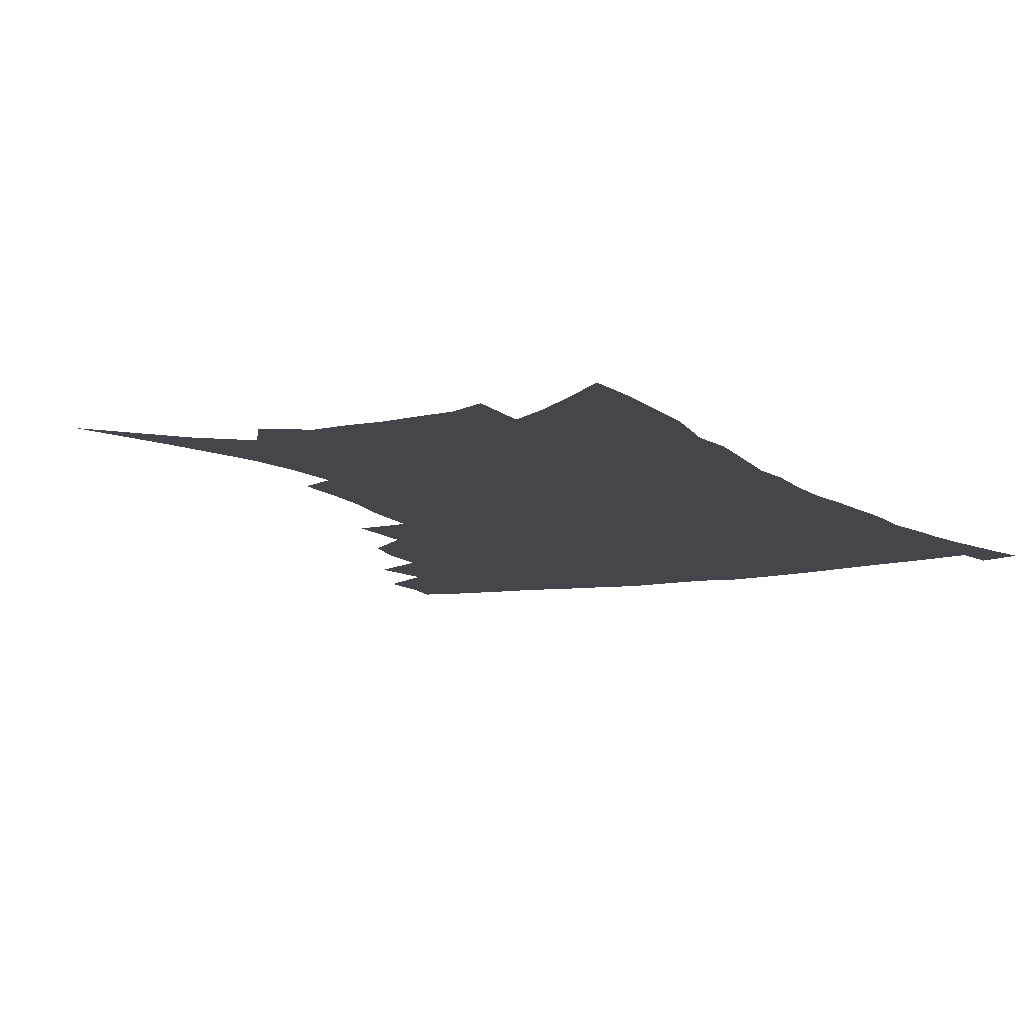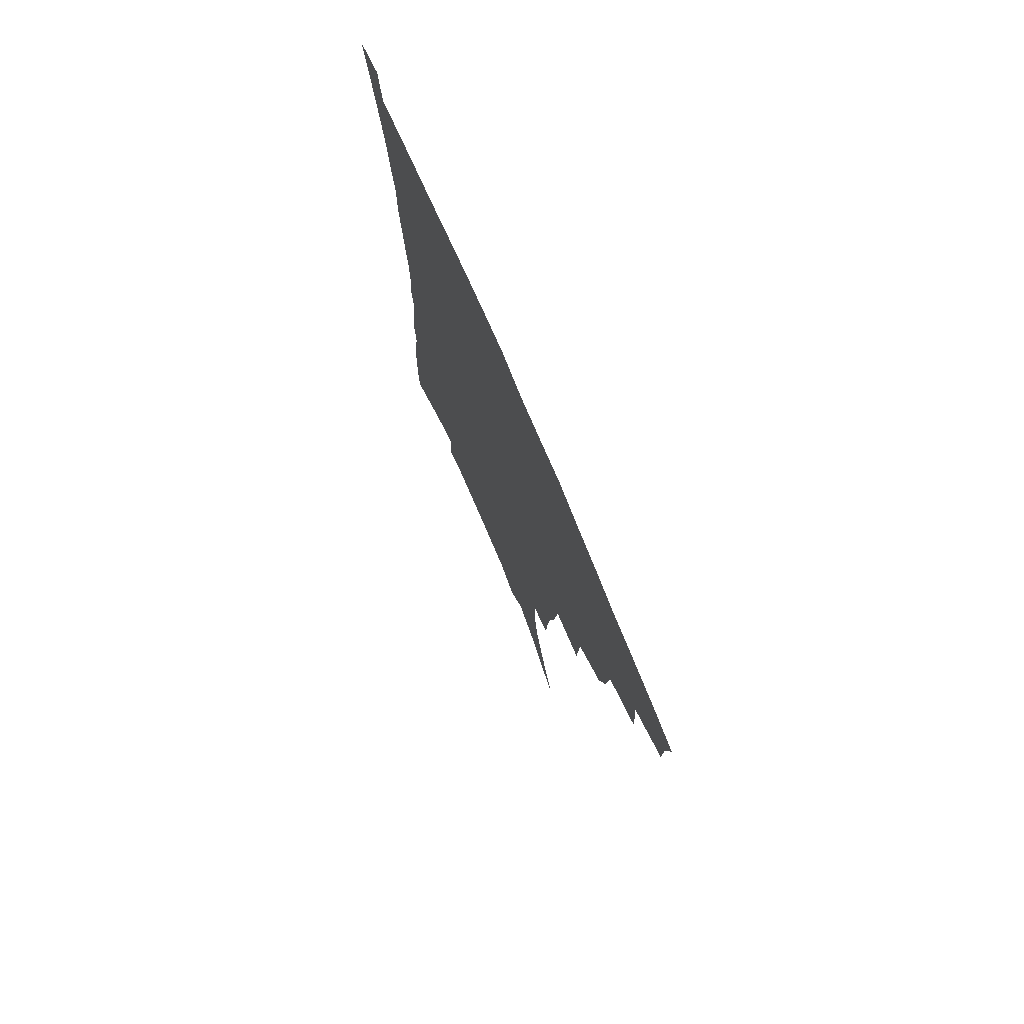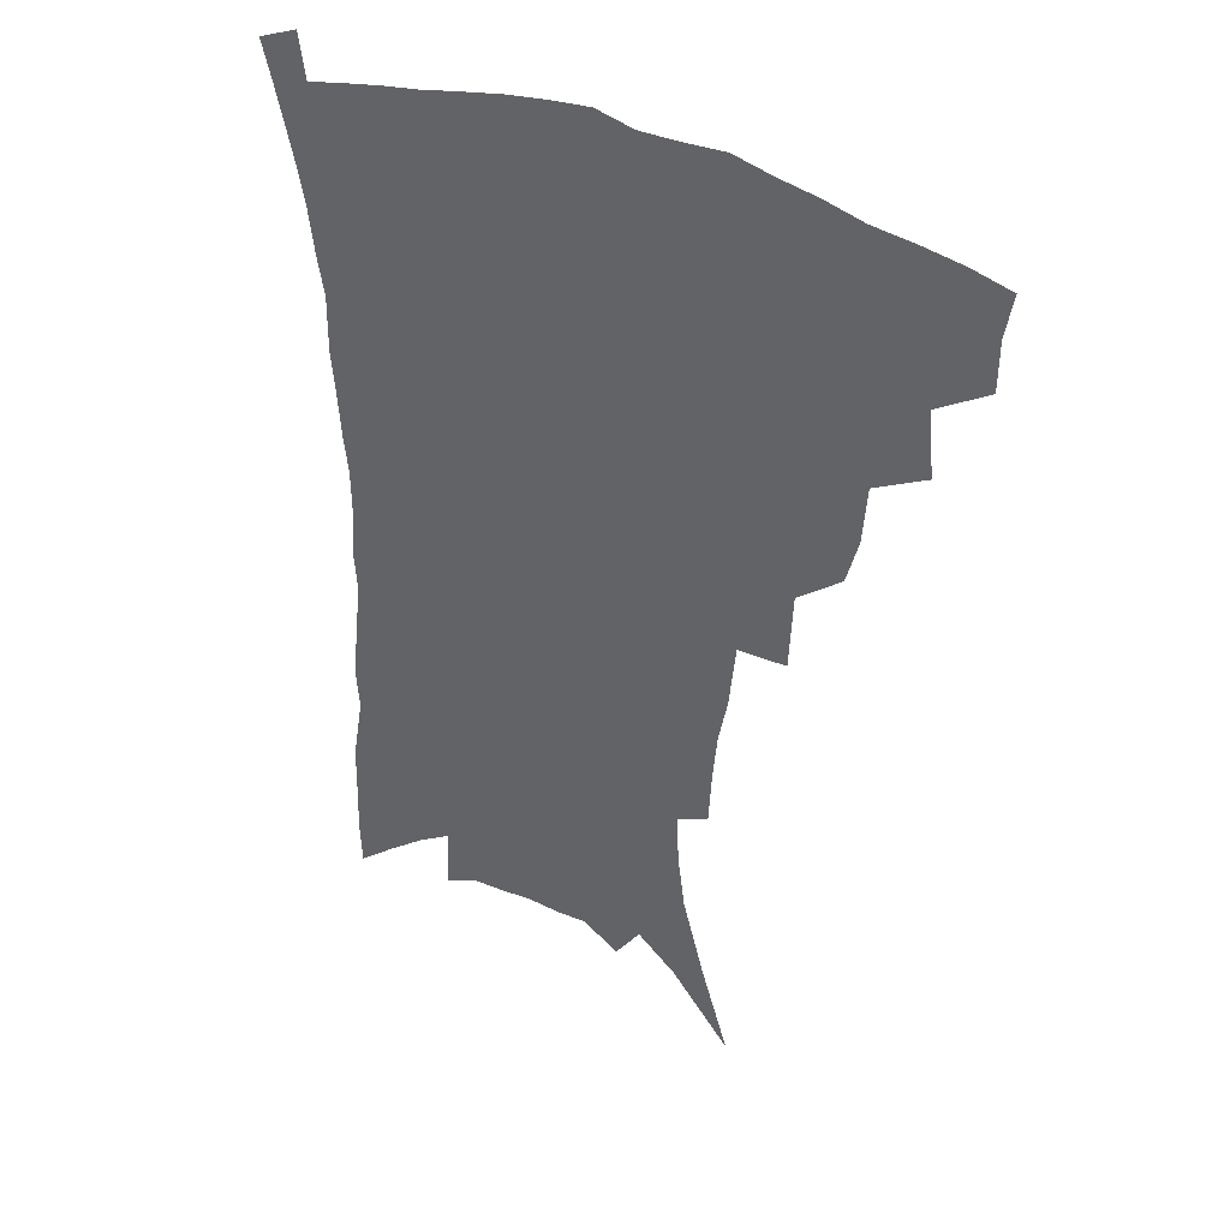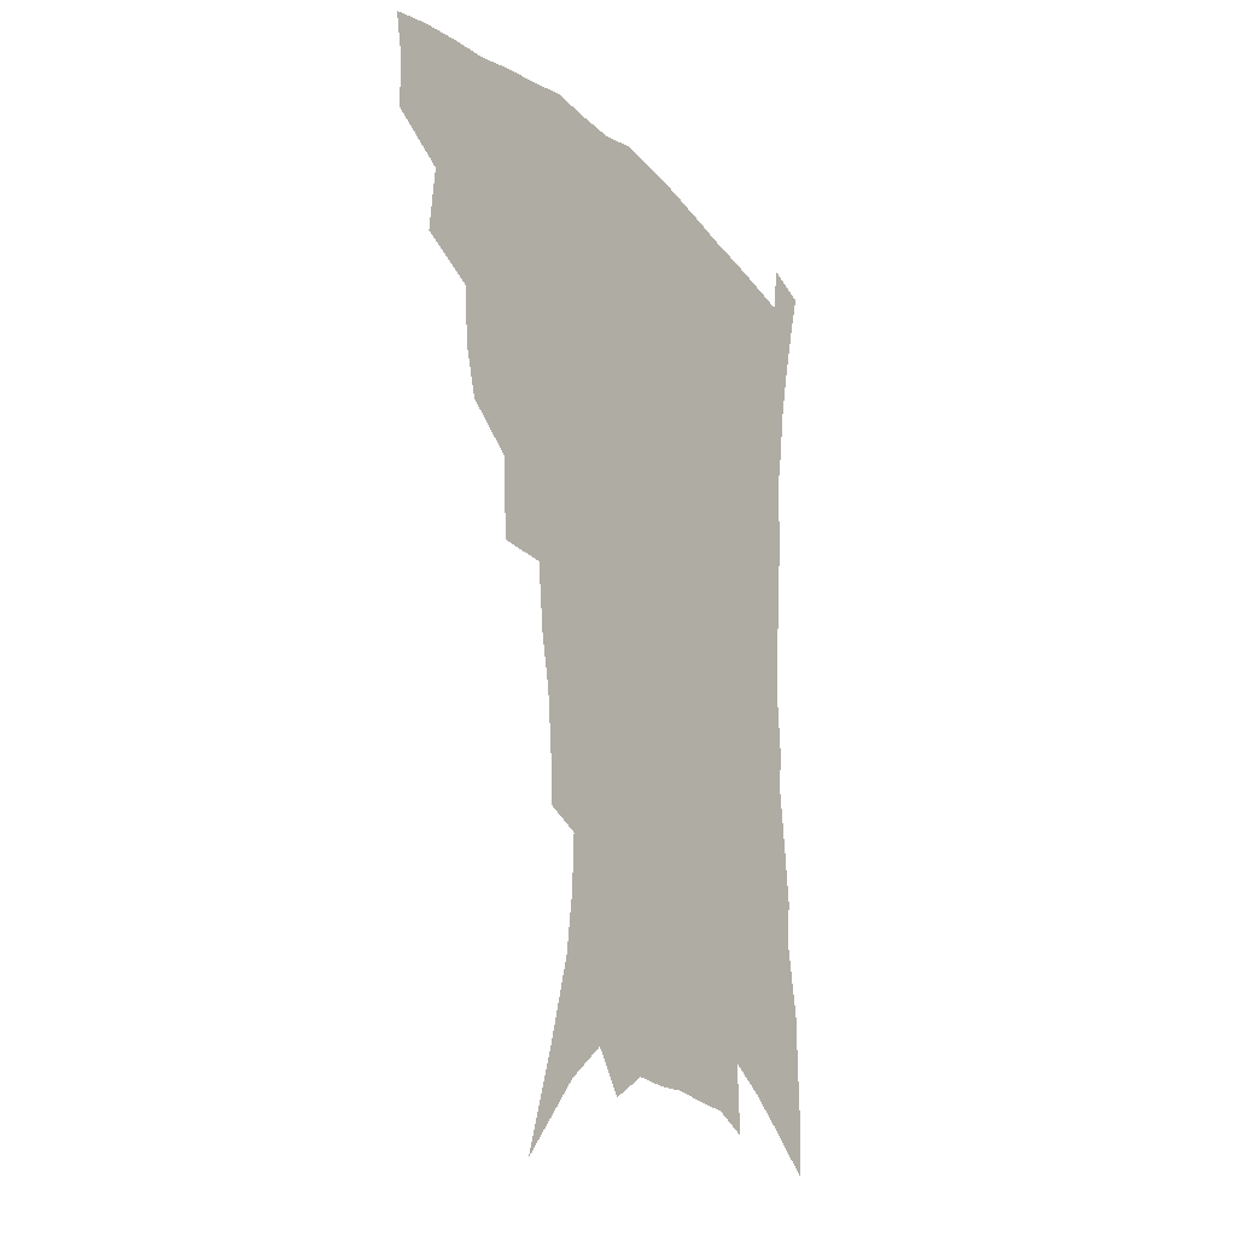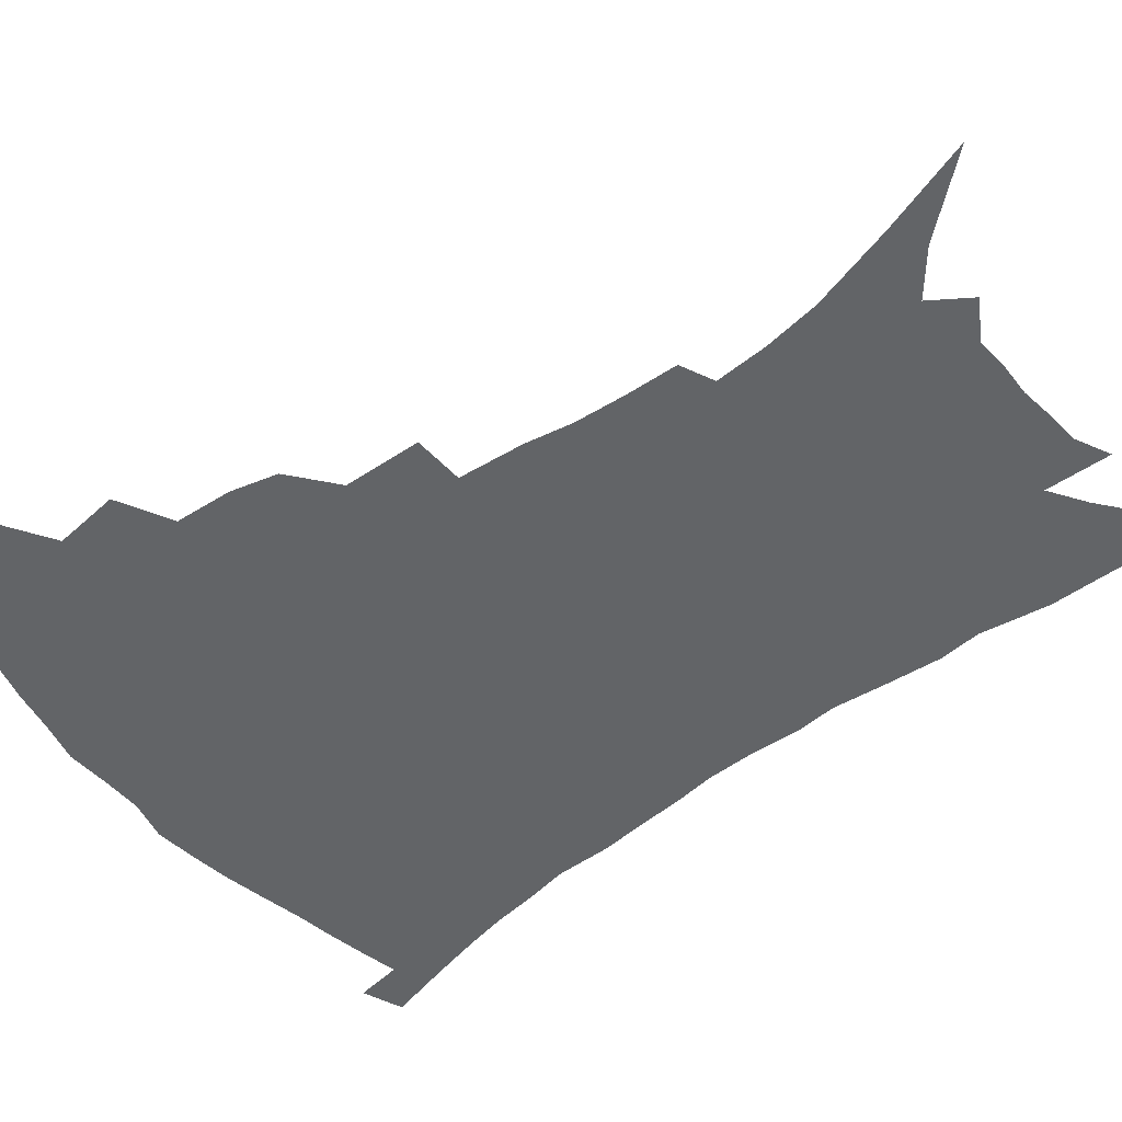
<metadata>
{"format":"obj","ext":"obj","renderer":"f3d","projection":"perspective","resolution":1024,"background":"white","views":[{"elev":-10.0,"azim":27.7,"up":"+Z"},{"elev":76.3,"azim":-113.1,"up":"+Y"},{"elev":38.6,"azim":-149.6,"up":"+Y"},{"elev":-21.9,"azim":-56.8,"up":"+Y"},{"elev":-51.1,"azim":-51.2,"up":"+Z"}]}
</metadata>
<code>
v 443.2 393 0
v 443 410.5 0
v 440.3 425.8 0
v 459.4 358.3 0
v 461.8 381.3 0
v 459.4 396.8 0
v 458.3 412.9 0
v 454.8 429.5 0
v 484.3 312.1 0
v 480 328.2 0
v 478.4 348.4 0
v 479.3 370 0
v 477.4 385.6 0
v 475.2 400.6 0
v 472.9 415.4 0
v 469.6 432 0
v 501.6 271.8 0
v 500.3 299.2 0
v 498.5 322.6 0
v 496.5 340 0
v 495.7 358.6 0
v 494 374.1 0
v 492.2 388.9 0
v 490 403.3 0
v 487.4 417.9 0
v 484.6 433.8 0
v 527.7 194.7 0
v 526.7 213.1 0
v 525 231.4 0
v 521.7 247.6 0
v 519.3 271 0
v 515.9 291 0
v 513.6 310.4 0
v 511 326.1 0
v 509.9 343.6 0
v 509.5 361.9 0
v 508.2 377.3 0
v 506.4 391.5 0
v 504.4 405.6 0
v 502.1 419.6 0
v 498.8 437.5 0
v 517.8 88.42 0
v 528 121.2 0
v 536.1 151 0
v 538.6 170.8 0
v 539.4 189.4 0
v 539.2 210.7 0
v 537.7 228.2 0
v 535.5 245.3 0
v 533 263.6 0
v 530.7 282.6 0
v 528.7 301.7 0
v 527.8 320.7 0
v 526.5 336.4 0
v 524.4 350.3 0
v 523.9 366.5 0
v 522.2 380.1 0
v 520.2 393.8 0
v 518.2 407.8 0
v 516 422.2 0
v 513.1 440.2 0
v 539.5 114.8 0
v 545.3 140.6 0
v 549.4 164.4 0
v 550.4 183.3 0
v 549.7 200.3 0
v 549.8 223.1 0
v 547.7 237.7 0
v 545.6 254.2 0
v 543.9 272.4 0
v 541.7 288.3 0
v 540.6 307.8 0
v 539.5 323 0
v 538.9 340 0
v 537.7 354.3 0
v 536.8 368.5 0
v 536.5 382.7 0
v 534 395.9 0
v 532.5 409.6 0
v 530.2 424.9 0
v 527.2 443.6 0
v 553.8 126.8 0
v 559.7 155.3 0
v 561.3 175.9 0
v 560.7 191.7 0
v 560.4 211.7 0
v 559.6 230.9 0
v 557.9 245.9 0
v 556.5 263.5 0
v 554.5 277.5 0
v 553 294.1 0
v 551.7 309.3 0
v 551.6 327.6 0
v 551.2 343 0
v 550.3 356.6 0
v 549.6 370 0
v 549.3 384.1 0
v 548.1 397 0
v 547.1 410.2 0
v 545 425.3 0
v 542.4 442.8 0
v 563.2 113.2 0
v 568.1 140 0
v 570.4 161.3 0
v 571.3 181.9 0
v 570.9 199.3 0
v 570.1 217.4 0
v 569 234.4 0
v 567.7 250.3 0
v 566.5 266.8 0
v 565.3 282.7 0
v 564.2 298 0
v 564.1 316.4 0
v 563 329.3 0
v 563.4 346.1 0
v 562.7 358.5 0
v 562.8 372.6 0
v 562.1 385.2 0
v 561.1 398 0
v 560.5 411.2 0
v 559.2 425.4 0
v 557 442.6 0
v 576.2 121.7 0
v 579.3 145.2 0
v 580.9 167.1 0
v 580.8 183.6 0
v 580.4 201.8 0
v 579.6 221.9 0
v 578.8 240.7 0
v 577.5 253.8 0
v 576.8 270.3 0
v 575.9 285 0
v 575.1 300.2 0
v 575.1 318.4 0
v 575.1 333.5 0
v 574.9 346.8 0
v 574.8 359.8 0
v 575.3 374 0
v 574.7 386 0
v 574.7 398.7 0
v 573.8 412.1 0
v 572.9 426.3 0
v 570.8 445.9 0
v 587.4 120.9 0
v 590 147.9 0
v 590.7 167.8 0
v 590.6 186.3 0
v 590.1 205.4 0
v 589.5 219.5 0
v 587.7 244.7 0
v 587.6 257.4 0
v 587.2 271.7 0
v 586.5 287.7 0
v 586 302.8 0
v 586 319.5 0
v 586.2 334.4 0
v 586.5 347.4 0
v 586.7 360 0
v 587.2 373.8 0
v 587.5 386.2 0
v 587.6 398.9 0
v 587.7 411.8 0
v 586.6 427.1 0
v 585.3 444.3 0
v 599.2 121.3 0
v 600.4 147.7 0
v 600.7 168 0
v 600.4 188 0
v 599.8 206 0
v 599.4 220.2 0
v 599 237 0
v 598 253 0
v 597.2 272.5 0
v 596.8 288.9 0
v 596.7 303.8 0
v 596.8 319.7 0
v 597.3 332.8 0
v 597.9 347.9 0
v 598.5 360.6 0
v 599.3 373.8 0
v 600.1 386.1 0
v 600.6 398.7 0
v 600.8 411.9 0
v 600.6 426.4 0
v 599.9 442.3 0
v 611 119.9 0
v 611 146.6 0
v 610.9 165.3 0
v 610.3 186.1 0
v 609.7 204.3 0
v 609.1 223 0
v 608.6 239.8 0
v 607.8 257.9 0
v 607.4 271.9 0
v 607.1 288.7 0
v 607.2 303.4 0
v 607.6 317.9 0
v 608.2 333.1 0
v 609 346.5 0
v 610 360.5 0
v 611.2 373.3 0
v 612.4 385.4 0
v 613.9 397.8 0
v 615.1 410.2 0
v 615.2 424.2 0
v 615.1 439.2 0
v 622.8 119.1 0
v 622.2 141.4 0
v 621.2 163.9 0
v 620.7 182.4 0
v 619.7 202.5 0
v 618.8 222.3 0
v 618.2 239.1 0
v 617.8 254.9 0
v 617.4 271 0
v 617.7 285.3 0
v 617.7 300.9 0
v 618.5 314.6 0
v 618.7 332.9 0
v 620.1 345.2 0
v 621.2 359.6 0
v 622.8 371.4 0
v 624.5 384.1 0
v 626.1 396.5 0
v 627.8 408.9 0
v 629.3 421.7 0
v 630 436 0
v 634.8 113.2 0
v 633.7 136.3 0
v 632.8 156.6 0
v 631.1 179.3 0
v 630.1 198.8 0
v 628.8 218.6 0
v 628.7 234.3 0
v 629.2 247.8 0
v 627.5 268.5 0
v 628 282.4 0
v 628.1 297.7 0
v 629.9 309.4 0
v 630.1 326.9 0
v 631.4 340.9 0
v 632.1 357 0
v 634.4 369 0
v 636.3 383.7 0
v 638.3 395 0
v 640.3 407.2 0
v 642.3 419.6 0
v 643.6 433.7 0
v 646.2 128.1 0
v 644 151.8 0
v 642.9 171.5 0
v 641.5 191.6 0
v 640 211.4 0
v 639.1 229.4 0
v 639.3 244.5 0
v 639.2 260.4 0
v 638.8 277.1 0
v 639.7 291.1 0
v 640 307.8 0
v 641 322.4 0
v 643.2 335.1 0
v 644.3 350.6 0
v 646 365.2 0
v 647.6 380.6 0
v 650.1 393 0
v 652.7 405 0
v 655 417.6 0
v 657 431 0
v 659.6 117.4 0
v 657.8 139.3 0
v 655.9 160.9 0
v 654.6 180.4 0
v 653 200.2 0
v 651.8 218.7 0
v 651.1 236 0
v 650.9 252.2 0
v 651 268.1 0
v 650.5 285.4 0
v 651.4 300.5 0
v 653.9 313 0
v 654.3 330.5 0
v 655.2 346.9 0
v 657.4 361.1 0
v 659.6 375.3 0
v 662.3 388.9 0
v 665 402.5 0
v 667.7 415.1 0
v 670.3 428.1 0
v 672.6 444.4 0
v 673.5 105.4 0
v 674.1 122.3 0
v 673.5 141.1 0
v 673.1 159 0
v 669 183.4 0
v 670.1 197.8 0
v 668.2 217.3 0
v 665.9 237.3 0
v 667 251.4 0
v 665.7 270.1 0
v 665.8 286.5 0
v 667.5 300.7 0
v 668.7 317 0
v 670.1 333.1 0
v 669.8 353.2 0
v 672.4 367.6 0
v 674.5 384.3 0
v 677.3 398.9 0
v 680.3 412.1 0
v 683.5 425.2 0
v 686.9 438.6 0
f 5 6 1
f 1 6 2
f 6 7 2
f 2 7 3
f 7 8 3
f 11 12 4
f 4 12 5
f 12 13 5
f 5 13 6
f 13 14 6
f 6 14 7
f 14 15 7
f 7 15 8
f 15 16 8
f 18 19 9
f 9 19 10
f 19 20 10
f 10 20 11
f 20 21 11
f 11 21 12
f 21 22 12
f 12 22 13
f 22 23 13
f 13 23 14
f 23 24 14
f 14 24 15
f 24 25 15
f 15 25 16
f 25 26 16
f 31 32 17
f 17 32 18
f 32 33 18
f 18 33 19
f 33 34 19
f 19 34 20
f 34 35 20
f 20 35 21
f 35 36 21
f 21 36 22
f 36 37 22
f 22 37 23
f 37 38 23
f 23 38 24
f 38 39 24
f 24 39 25
f 39 40 25
f 25 40 26
f 40 41 26
f 46 47 27
f 27 47 28
f 47 48 28
f 28 48 29
f 48 49 29
f 29 49 30
f 49 50 30
f 30 50 31
f 50 51 31
f 31 51 32
f 51 52 32
f 32 52 33
f 52 53 33
f 33 53 34
f 53 54 34
f 34 54 35
f 54 55 35
f 35 55 36
f 55 56 36
f 36 56 37
f 56 57 37
f 37 57 38
f 57 58 38
f 38 58 39
f 58 59 39
f 39 59 40
f 59 60 40
f 40 60 41
f 60 61 41
f 42 62 43
f 62 63 43
f 43 63 44
f 63 64 44
f 44 64 45
f 64 65 45
f 45 65 46
f 65 66 46
f 46 66 47
f 66 67 47
f 47 67 48
f 67 68 48
f 48 68 49
f 68 69 49
f 49 69 50
f 69 70 50
f 50 70 51
f 70 71 51
f 51 71 52
f 71 72 52
f 52 72 53
f 72 73 53
f 53 73 54
f 73 74 54
f 54 74 55
f 74 75 55
f 55 75 56
f 75 76 56
f 56 76 57
f 76 77 57
f 57 77 58
f 77 78 58
f 58 78 59
f 78 79 59
f 59 79 60
f 79 80 60
f 60 80 61
f 80 81 61
f 62 82 63
f 82 83 63
f 63 83 64
f 83 84 64
f 64 84 65
f 84 85 65
f 65 85 66
f 85 86 66
f 66 86 67
f 86 87 67
f 67 87 68
f 87 88 68
f 68 88 69
f 88 89 69
f 69 89 70
f 89 90 70
f 70 90 71
f 90 91 71
f 71 91 72
f 91 92 72
f 72 92 73
f 92 93 73
f 73 93 74
f 93 94 74
f 74 94 75
f 94 95 75
f 75 95 76
f 95 96 76
f 76 96 77
f 96 97 77
f 77 97 78
f 97 98 78
f 78 98 79
f 98 99 79
f 79 99 80
f 99 100 80
f 80 100 81
f 100 101 81
f 102 103 82
f 82 103 83
f 103 104 83
f 83 104 84
f 104 105 84
f 84 105 85
f 105 106 85
f 85 106 86
f 106 107 86
f 86 107 87
f 107 108 87
f 87 108 88
f 108 109 88
f 88 109 89
f 109 110 89
f 89 110 90
f 110 111 90
f 90 111 91
f 111 112 91
f 91 112 92
f 112 113 92
f 92 113 93
f 113 114 93
f 93 114 94
f 114 115 94
f 94 115 95
f 115 116 95
f 95 116 96
f 116 117 96
f 96 117 97
f 117 118 97
f 97 118 98
f 118 119 98
f 98 119 99
f 119 120 99
f 99 120 100
f 120 121 100
f 100 121 101
f 121 122 101
f 102 123 103
f 123 124 103
f 103 124 104
f 124 125 104
f 104 125 105
f 125 126 105
f 105 126 106
f 126 127 106
f 106 127 107
f 127 128 107
f 107 128 108
f 128 129 108
f 108 129 109
f 129 130 109
f 109 130 110
f 130 131 110
f 110 131 111
f 131 132 111
f 111 132 112
f 132 133 112
f 112 133 113
f 133 134 113
f 113 134 114
f 134 135 114
f 114 135 115
f 135 136 115
f 115 136 116
f 136 137 116
f 116 137 117
f 137 138 117
f 117 138 118
f 138 139 118
f 118 139 119
f 139 140 119
f 119 140 120
f 140 141 120
f 120 141 121
f 141 142 121
f 121 142 122
f 142 143 122
f 123 144 124
f 144 145 124
f 124 145 125
f 145 146 125
f 125 146 126
f 146 147 126
f 126 147 127
f 147 148 127
f 127 148 128
f 148 149 128
f 128 149 129
f 149 150 129
f 129 150 130
f 150 151 130
f 130 151 131
f 151 152 131
f 131 152 132
f 152 153 132
f 132 153 133
f 153 154 133
f 133 154 134
f 154 155 134
f 134 155 135
f 155 156 135
f 135 156 136
f 156 157 136
f 136 157 137
f 157 158 137
f 137 158 138
f 158 159 138
f 138 159 139
f 159 160 139
f 139 160 140
f 160 161 140
f 140 161 141
f 161 162 141
f 141 162 142
f 162 163 142
f 142 163 143
f 163 164 143
f 144 165 145
f 165 166 145
f 145 166 146
f 166 167 146
f 146 167 147
f 167 168 147
f 147 168 148
f 168 169 148
f 148 169 149
f 169 170 149
f 149 170 150
f 170 171 150
f 150 171 151
f 171 172 151
f 151 172 152
f 172 173 152
f 152 173 153
f 173 174 153
f 153 174 154
f 174 175 154
f 154 175 155
f 175 176 155
f 155 176 156
f 176 177 156
f 156 177 157
f 177 178 157
f 157 178 158
f 178 179 158
f 158 179 159
f 179 180 159
f 159 180 160
f 180 181 160
f 160 181 161
f 181 182 161
f 161 182 162
f 182 183 162
f 162 183 163
f 183 184 163
f 163 184 164
f 184 185 164
f 165 186 166
f 186 187 166
f 166 187 167
f 187 188 167
f 167 188 168
f 188 189 168
f 168 189 169
f 189 190 169
f 169 190 170
f 190 191 170
f 170 191 171
f 191 192 171
f 171 192 172
f 192 193 172
f 172 193 173
f 193 194 173
f 173 194 174
f 194 195 174
f 174 195 175
f 195 196 175
f 175 196 176
f 196 197 176
f 176 197 177
f 197 198 177
f 177 198 178
f 198 199 178
f 178 199 179
f 199 200 179
f 179 200 180
f 200 201 180
f 180 201 181
f 201 202 181
f 181 202 182
f 202 203 182
f 182 203 183
f 203 204 183
f 183 204 184
f 204 205 184
f 184 205 185
f 205 206 185
f 186 207 187
f 207 208 187
f 187 208 188
f 208 209 188
f 188 209 189
f 209 210 189
f 189 210 190
f 210 211 190
f 190 211 191
f 211 212 191
f 191 212 192
f 212 213 192
f 192 213 193
f 213 214 193
f 193 214 194
f 214 215 194
f 194 215 195
f 215 216 195
f 195 216 196
f 216 217 196
f 196 217 197
f 217 218 197
f 197 218 198
f 218 219 198
f 198 219 199
f 219 220 199
f 199 220 200
f 220 221 200
f 200 221 201
f 221 222 201
f 201 222 202
f 222 223 202
f 202 223 203
f 223 224 203
f 203 224 204
f 224 225 204
f 204 225 205
f 225 226 205
f 205 226 206
f 226 227 206
f 207 228 208
f 228 229 208
f 208 229 209
f 229 230 209
f 209 230 210
f 230 231 210
f 210 231 211
f 231 232 211
f 211 232 212
f 232 233 212
f 212 233 213
f 233 234 213
f 213 234 214
f 234 235 214
f 214 235 215
f 235 236 215
f 215 236 216
f 236 237 216
f 216 237 217
f 237 238 217
f 217 238 218
f 238 239 218
f 218 239 219
f 239 240 219
f 219 240 220
f 240 241 220
f 220 241 221
f 241 242 221
f 221 242 222
f 242 243 222
f 222 243 223
f 243 244 223
f 223 244 224
f 244 245 224
f 224 245 225
f 245 246 225
f 225 246 226
f 246 247 226
f 226 247 227
f 247 248 227
f 229 249 230
f 249 250 230
f 230 250 231
f 250 251 231
f 231 251 232
f 251 252 232
f 232 252 233
f 252 253 233
f 233 253 234
f 253 254 234
f 234 254 235
f 254 255 235
f 235 255 236
f 255 256 236
f 236 256 237
f 256 257 237
f 237 257 238
f 257 258 238
f 238 258 239
f 258 259 239
f 239 259 240
f 259 260 240
f 240 260 241
f 260 261 241
f 241 261 242
f 261 262 242
f 242 262 243
f 262 263 243
f 243 263 244
f 263 264 244
f 244 264 245
f 264 265 245
f 245 265 246
f 265 266 246
f 246 266 247
f 266 267 247
f 247 267 248
f 267 268 248
f 249 269 250
f 269 270 250
f 250 270 251
f 270 271 251
f 251 271 252
f 271 272 252
f 252 272 253
f 272 273 253
f 253 273 254
f 273 274 254
f 254 274 255
f 274 275 255
f 255 275 256
f 275 276 256
f 256 276 257
f 276 277 257
f 257 277 258
f 277 278 258
f 258 278 259
f 278 279 259
f 259 279 260
f 279 280 260
f 260 280 261
f 280 281 261
f 261 281 262
f 281 282 262
f 262 282 263
f 282 283 263
f 263 283 264
f 283 284 264
f 264 284 265
f 284 285 265
f 265 285 266
f 285 286 266
f 266 286 267
f 286 287 267
f 267 287 268
f 287 288 268
f 269 290 270
f 290 291 270
f 270 291 271
f 291 292 271
f 271 292 272
f 292 293 272
f 272 293 273
f 293 294 273
f 273 294 274
f 294 295 274
f 274 295 275
f 295 296 275
f 275 296 276
f 296 297 276
f 276 297 277
f 297 298 277
f 277 298 278
f 298 299 278
f 278 299 279
f 299 300 279
f 279 300 280
f 300 301 280
f 280 301 281
f 301 302 281
f 281 302 282
f 302 303 282
f 282 303 283
f 303 304 283
f 283 304 284
f 304 305 284
f 284 305 285
f 305 306 285
f 285 306 286
f 306 307 286
f 286 307 287
f 307 308 287
f 287 308 288
f 308 309 288
f 288 309 289
f 309 310 289

</code>
